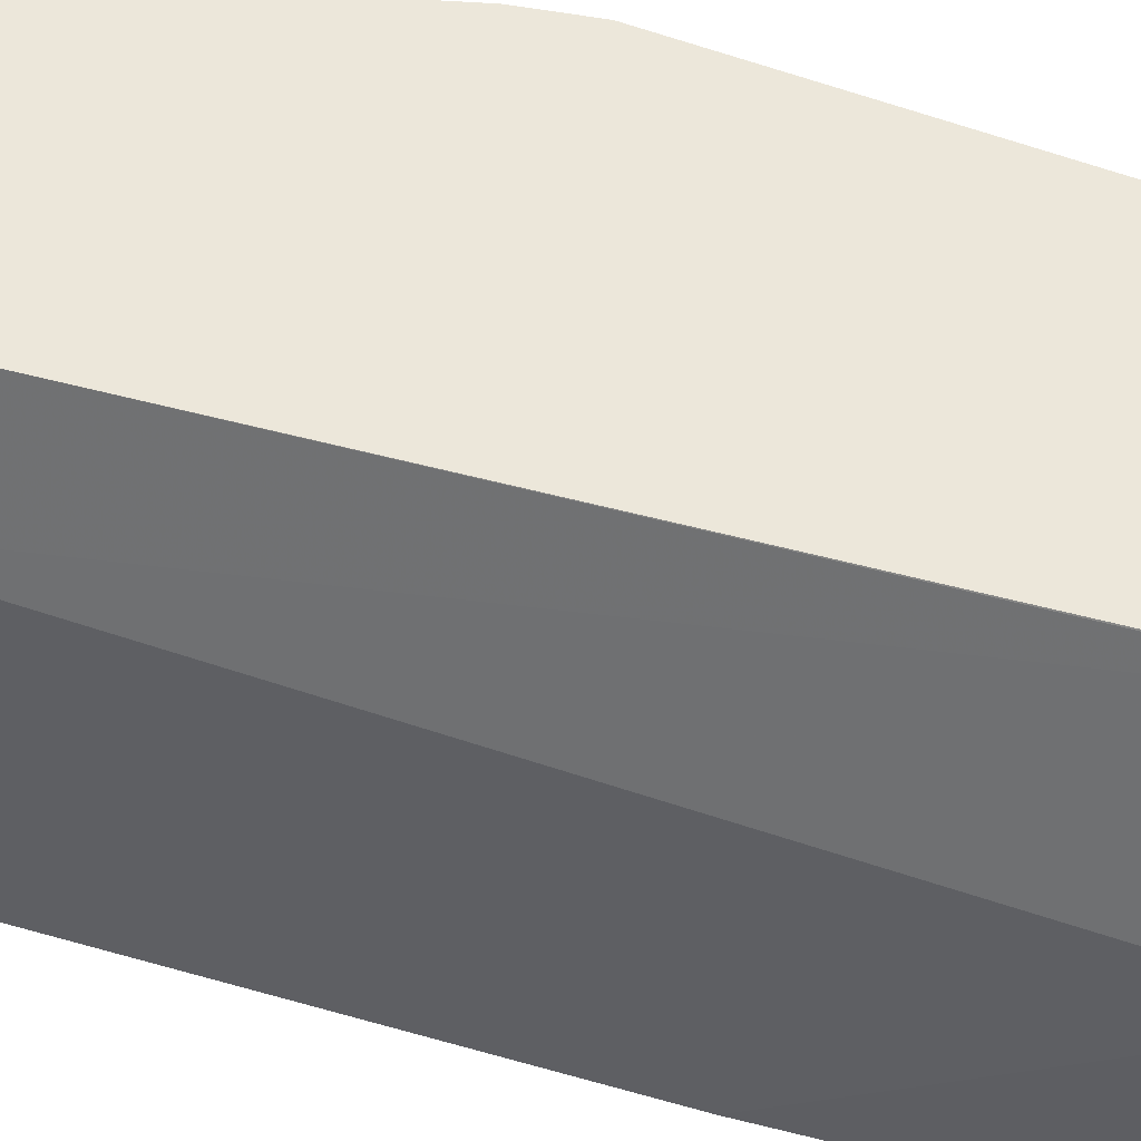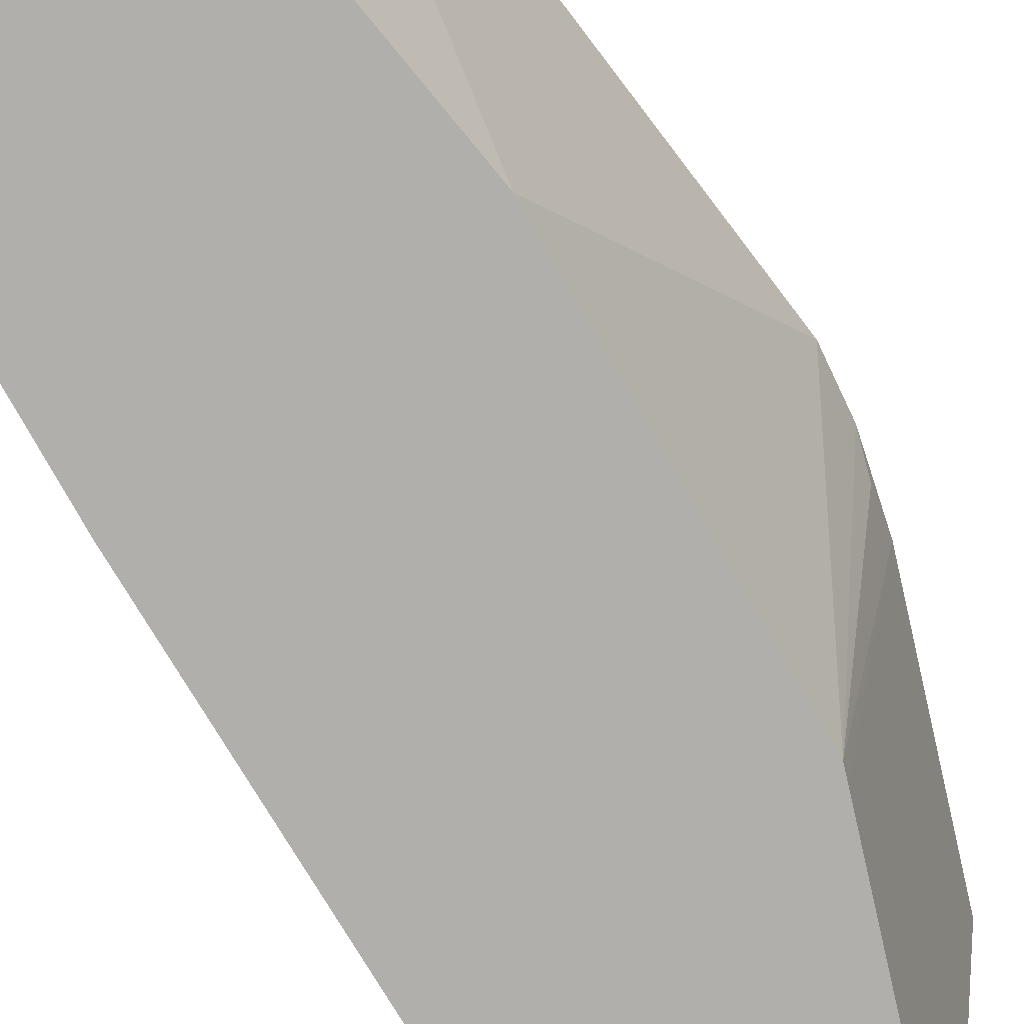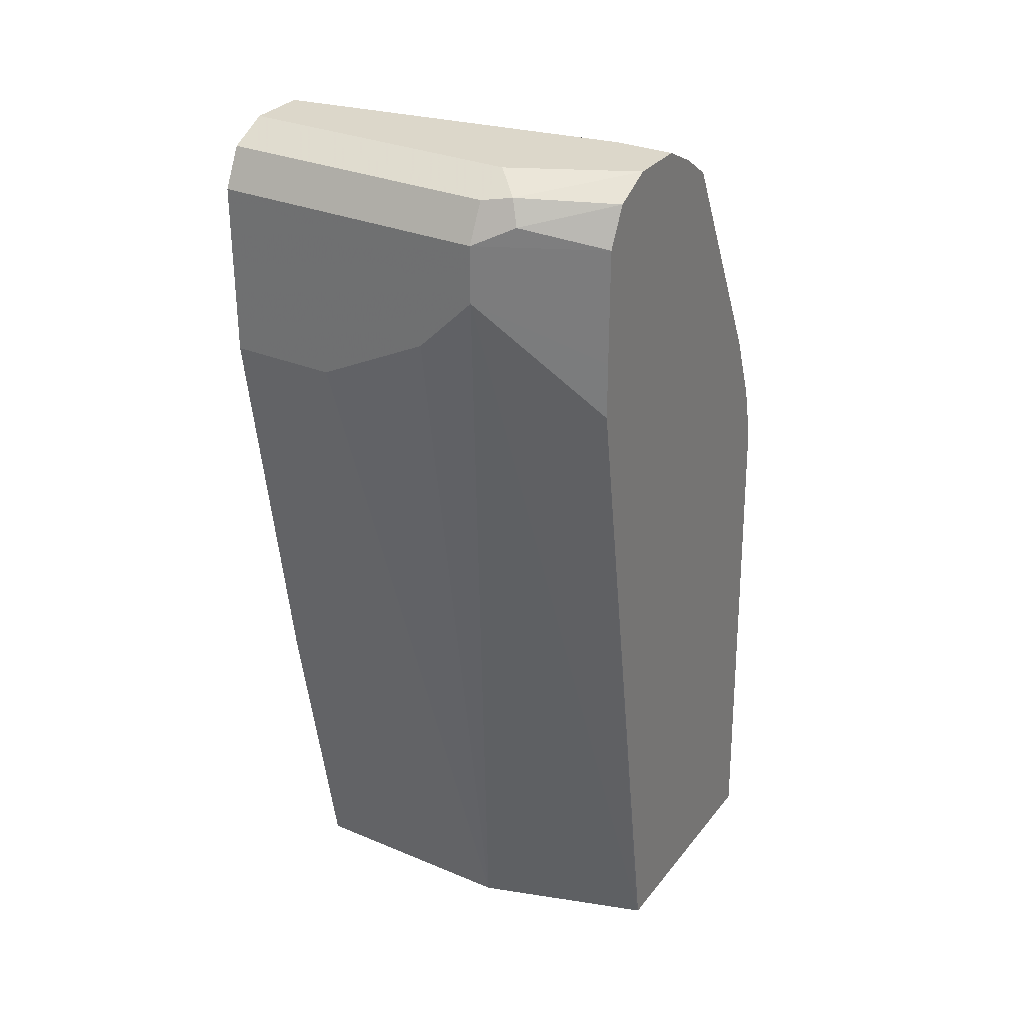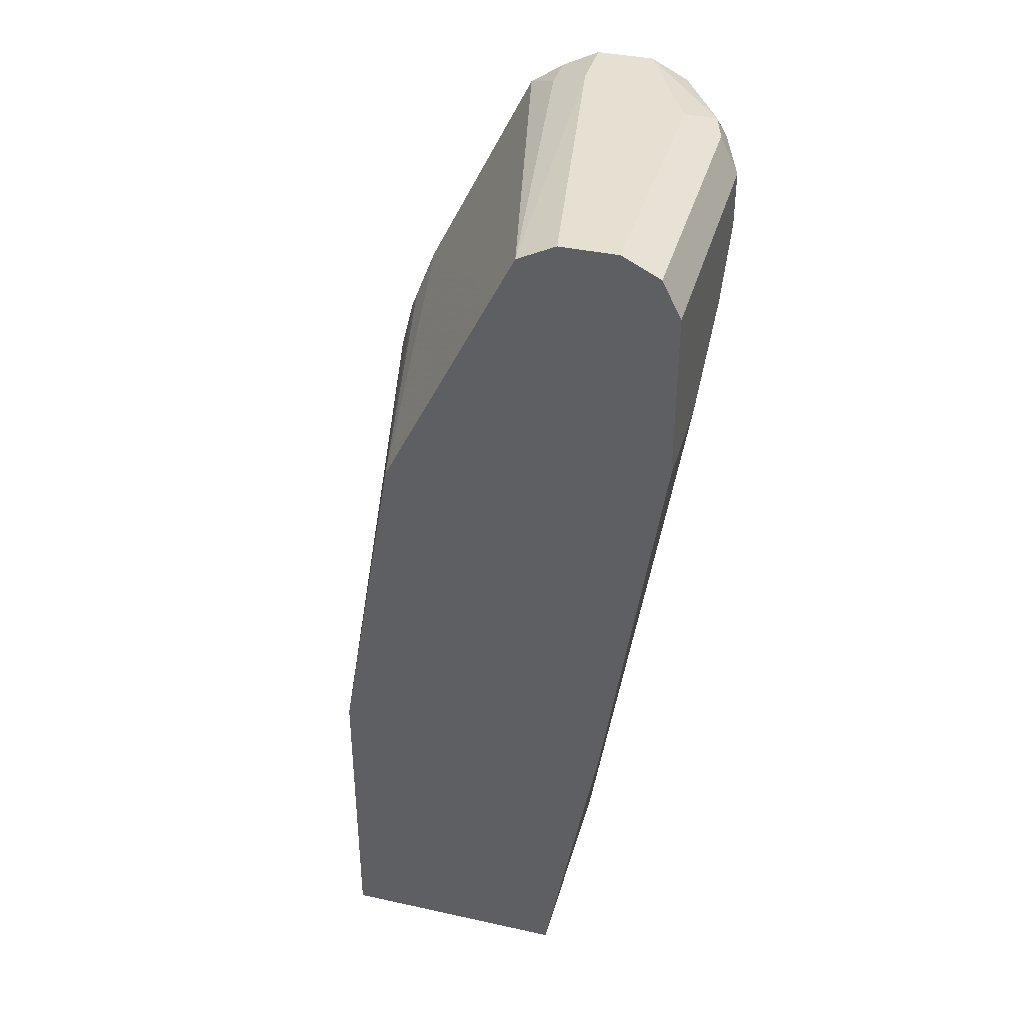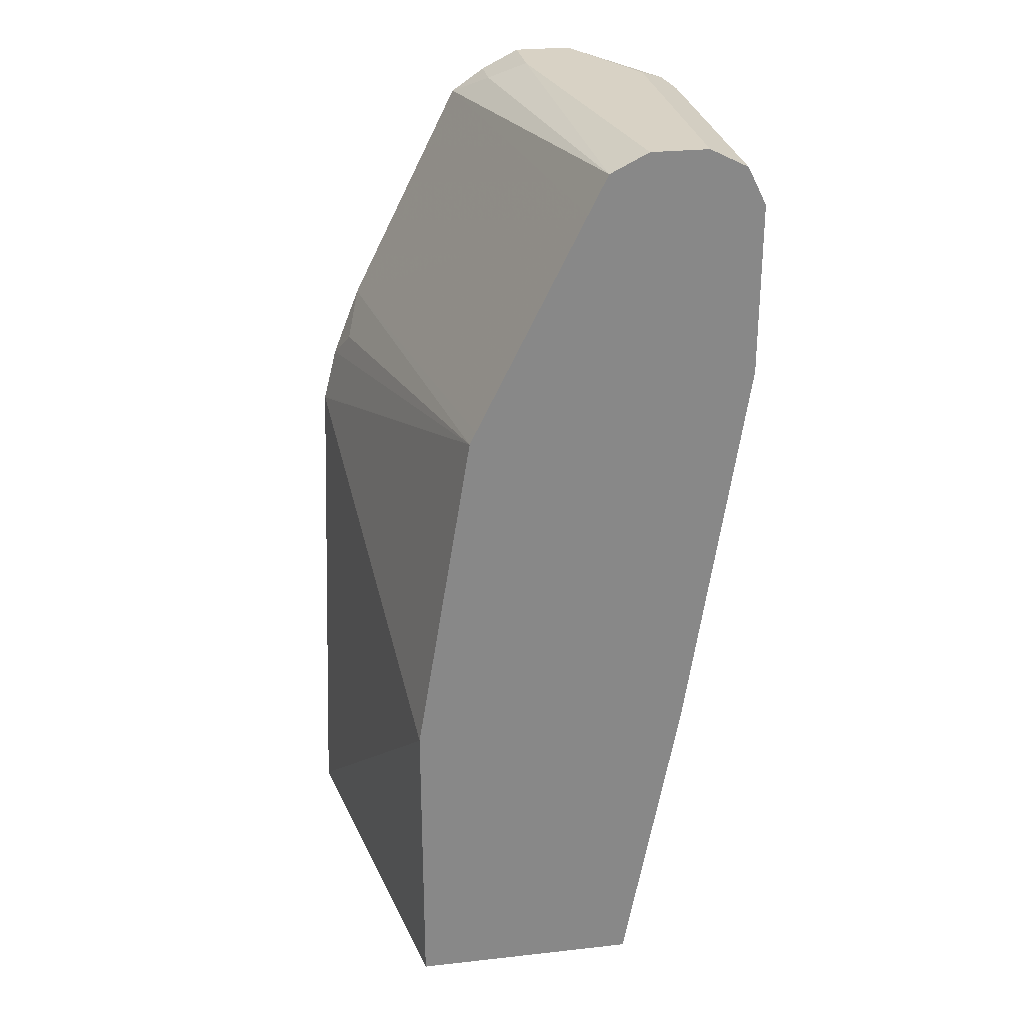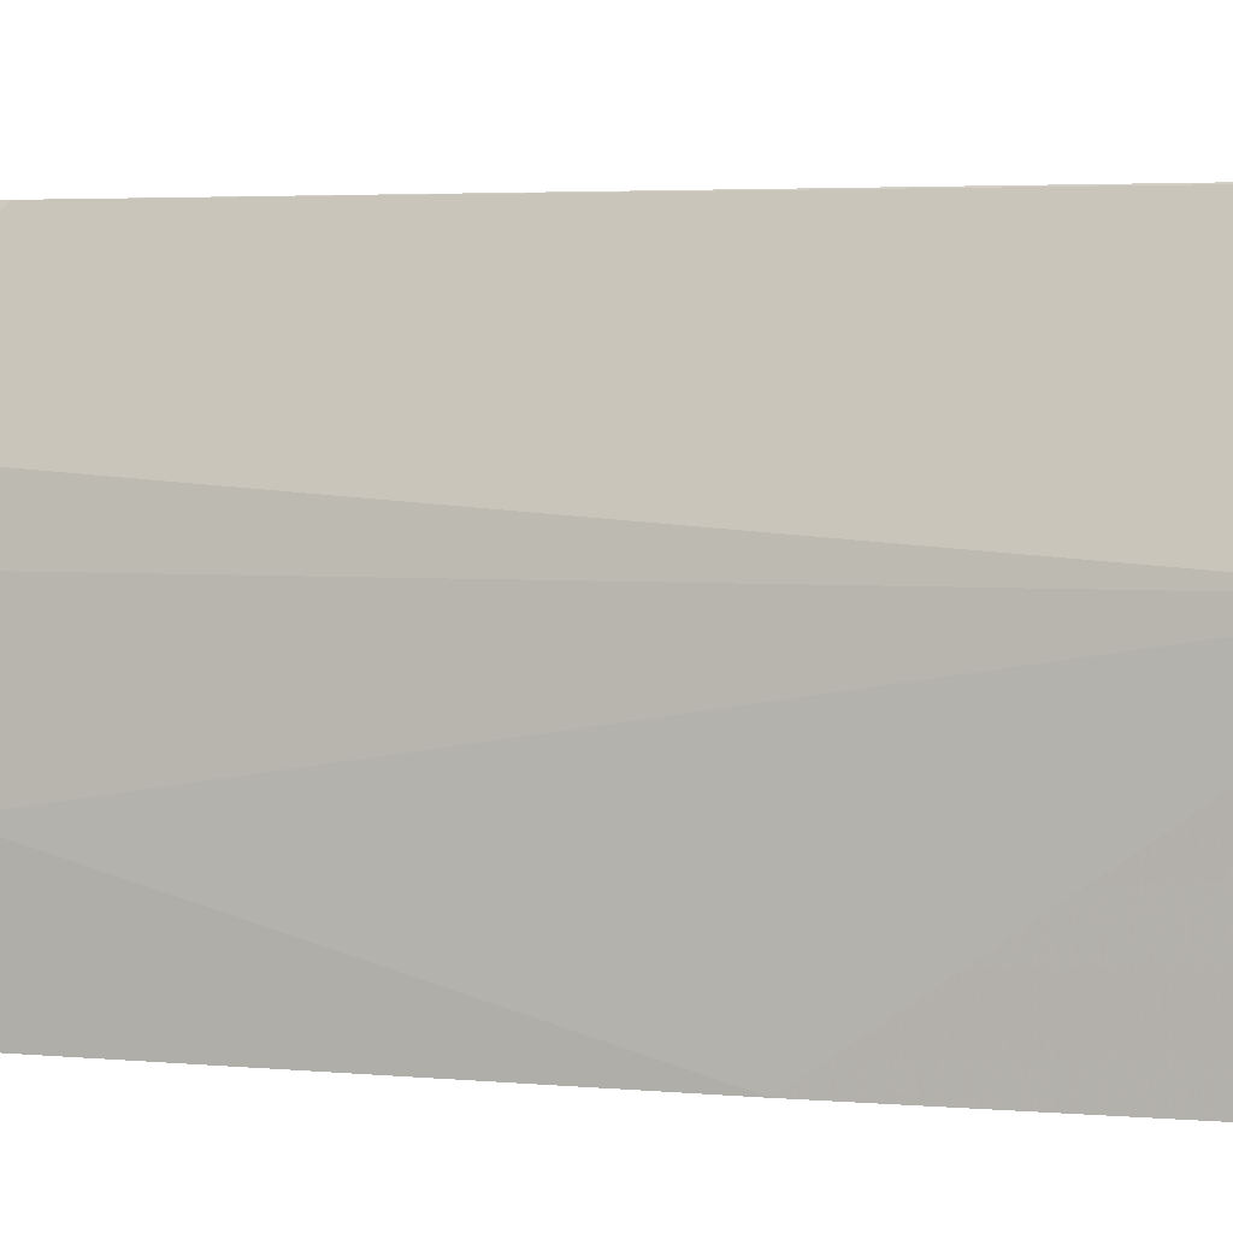
<metadata>
{"format":"obj","ext":"obj","renderer":"f3d","projection":"perspective","resolution":1024,"background":"white","views":[{"elev":51.0,"azim":-64.2,"up":"+Z"},{"elev":-78.3,"azim":39.5,"up":"+Z"},{"elev":30.5,"azim":-58.9,"up":"+Y"},{"elev":38.4,"azim":-164.5,"up":"+Y"},{"elev":27.7,"azim":170.4,"up":"+Y"},{"elev":3.1,"azim":-61.6,"up":"+Z"}]}
</metadata>
<code>
v -0.6035 -0.2087 0.2708
v -0.7712 -0.2087 0.2708
v -0.6558 -0.2087 0.004241
v -0.6558 1.21e-05 0.004241
v -0.6169 0.1535 0.2708
v -0.7716 -0.2087 0.27
v -0.8486 0.2702 0.2708
v -0.8101 -0.2087 0.004241
v -0.6944 0.2315 0.004241
v -0.6171 0.1544 0.2708
v -0.8101 -0.2087 0.1543
v -0.8873 0.3472 0.1929
v -0.8487 0.3086 0.2708
v -0.8479 0.0008797 0.004241
v -0.6987 0.24 0.004241
v -0.6458 0.2415 0.2708
v -0.6366 0.2121 0.2508
v -0.6265 0.1921 0.2708
v -0.8873 0.3086 0.1543
v -0.8873 0.27 0.07718
v -0.8873 0.3858 0.1929
v -0.8487 0.3858 0.2708
v -0.8873 0.27 0.004241
v -0.7716 0.3858 0.004241
v -0.723 0.3958 0.2708
v -0.8745 0.3986 0.2186
v -0.8745 0.4115 0.1929
v -0.8873 0.3858 0.004241
v -0.8361 0.411 0.2708
v -0.7844 0.4115 0.004241
v -0.7458 0.4115 0.2443
v -0.7458 0.4115 0.2708
v -0.8359 0.4115 0.2708
v -0.868 0.4147 0.2122
v -0.8745 0.4115 0.004241
v -0.8487 0.4244 0.1929
v -0.8101 0.4244 0.004241
v -0.7716 0.4244 0.2314
v -0.7716 0.4244 0.2708
v -0.8101 0.4244 0.2708
v -0.8487 0.4244 0.004241
f 15 24 16
f 21 22 26
f 16 24 25
f 21 27 35
f 16 18 17
f 21 26 27
f 14 20 23
f 12 13 22
f 12 23 20
f 12 28 23
f 12 21 28
f 12 22 21
f 11 20 14
f 11 19 20
f 21 35 28
f 11 12 19
f 12 20 19
f 22 29 26
f 34 40 36
f 25 30 31
f 9 18 10
f 36 37 41
f 36 38 37
f 36 39 38
f 36 40 39
f 33 40 34
f 31 39 32
f 24 30 25
f 31 38 39
f 30 37 38
f 27 41 35
f 27 36 41
f 26 34 27
f 26 33 34
f 26 29 33
f 25 31 32
f 30 38 31
f 9 17 18
f 27 34 36
f 9 15 16
f 1 29 22
f 1 33 29
f 1 40 33
f 1 39 40
f 1 32 39
f 1 25 32
f 1 16 25
f 1 22 13
f 1 18 16
f 1 5 10
f 1 3 4
f 1 8 3
f 1 11 8
f 1 6 11
f 1 2 6
f 9 16 17
f 1 10 18
f 1 13 7
f 1 4 5
f 2 7 6
f 8 11 14
f 1 7 2
f 7 13 12
f 6 12 11
f 5 9 10
f 4 9 5
f 3 9 4
f 3 15 9
f 6 7 12
f 3 30 24
f 3 37 30
f 3 41 37
f 3 35 41
f 3 8 14
f 3 28 35
f 3 23 28
f 3 24 15
f 3 14 23

</code>
